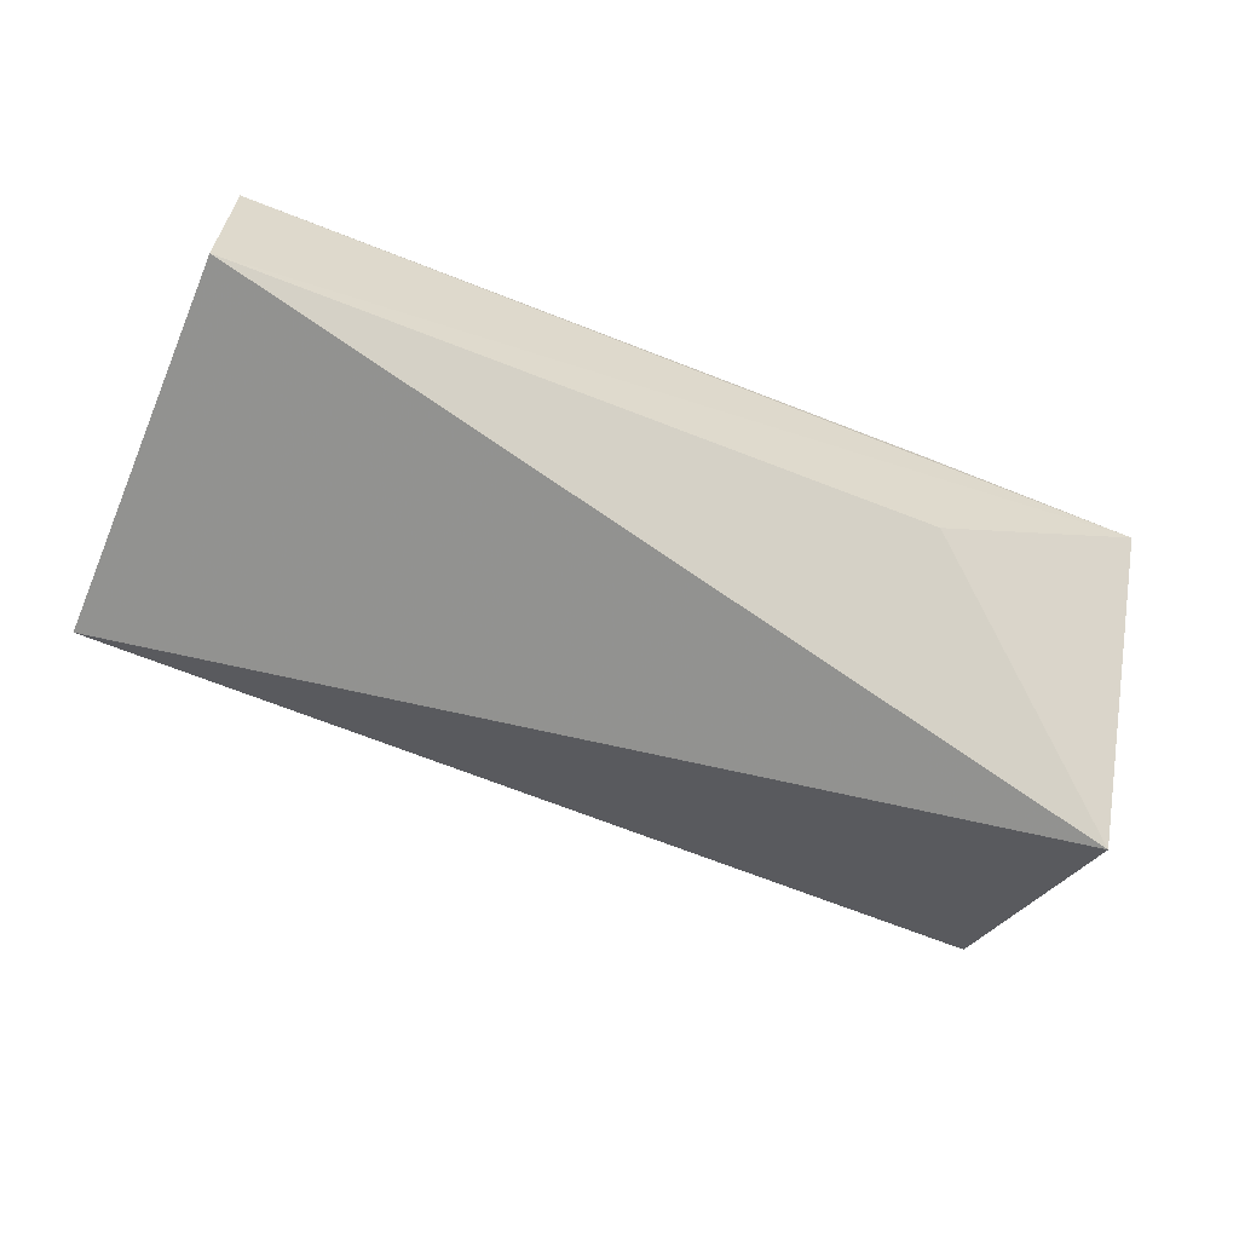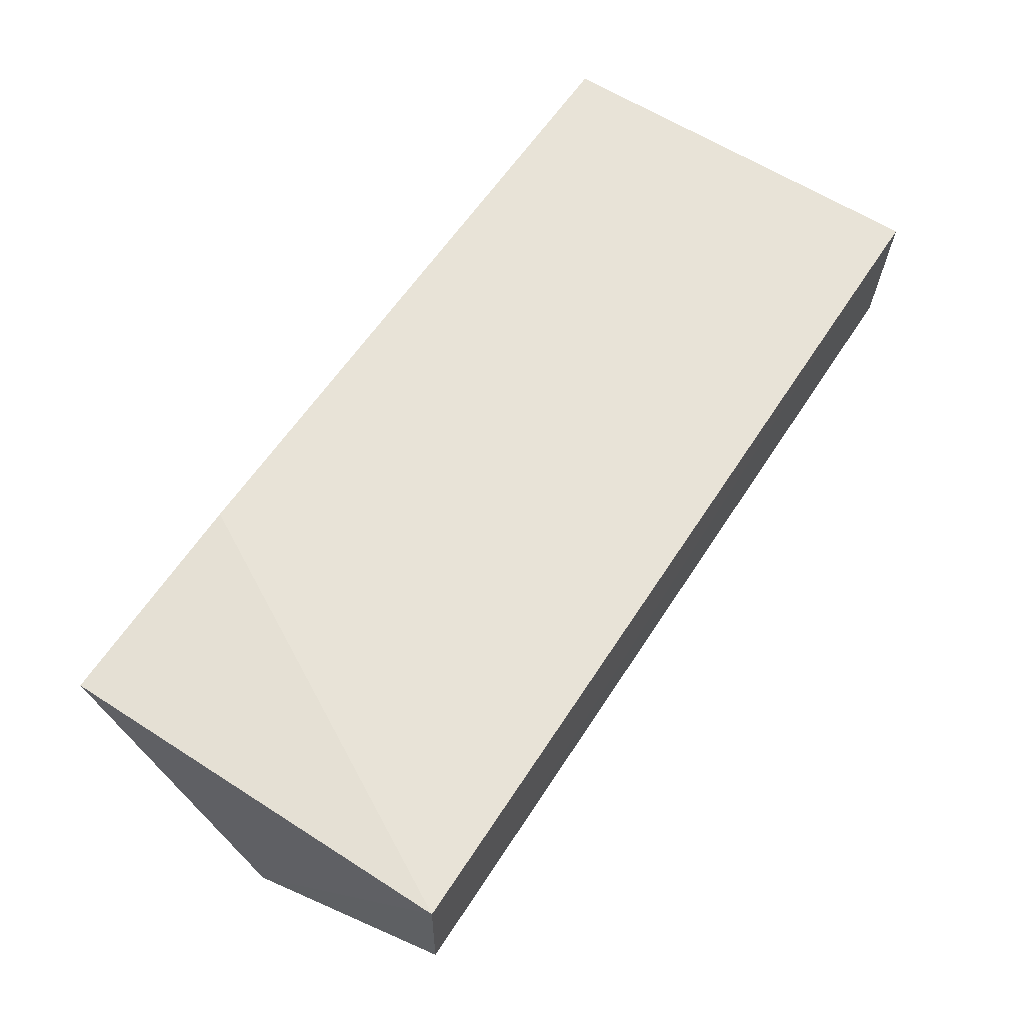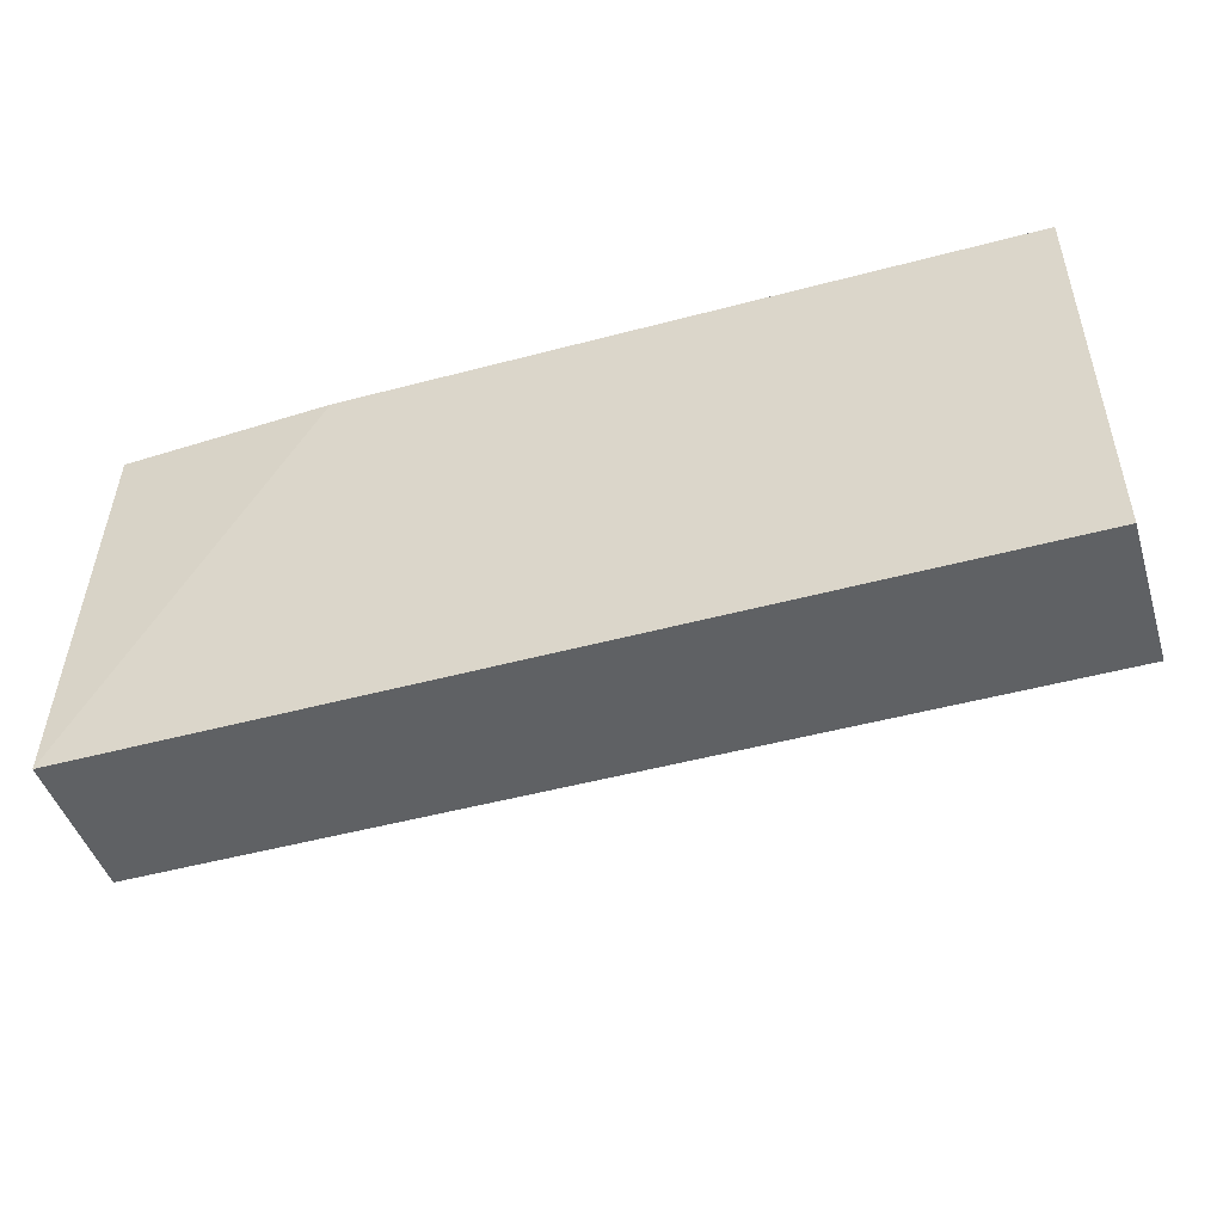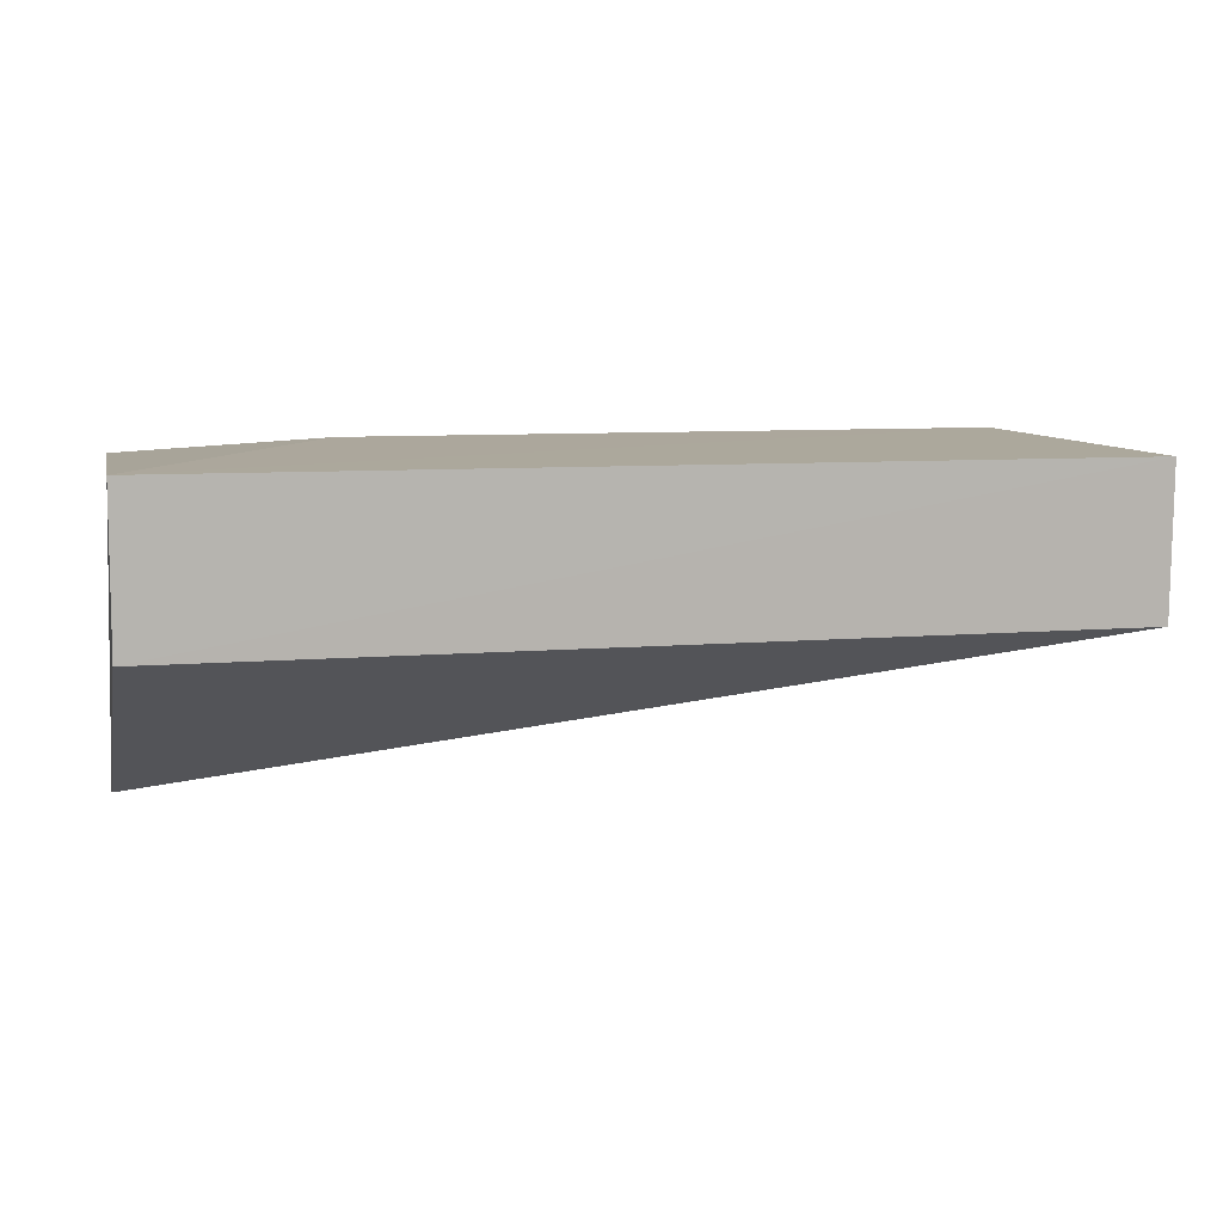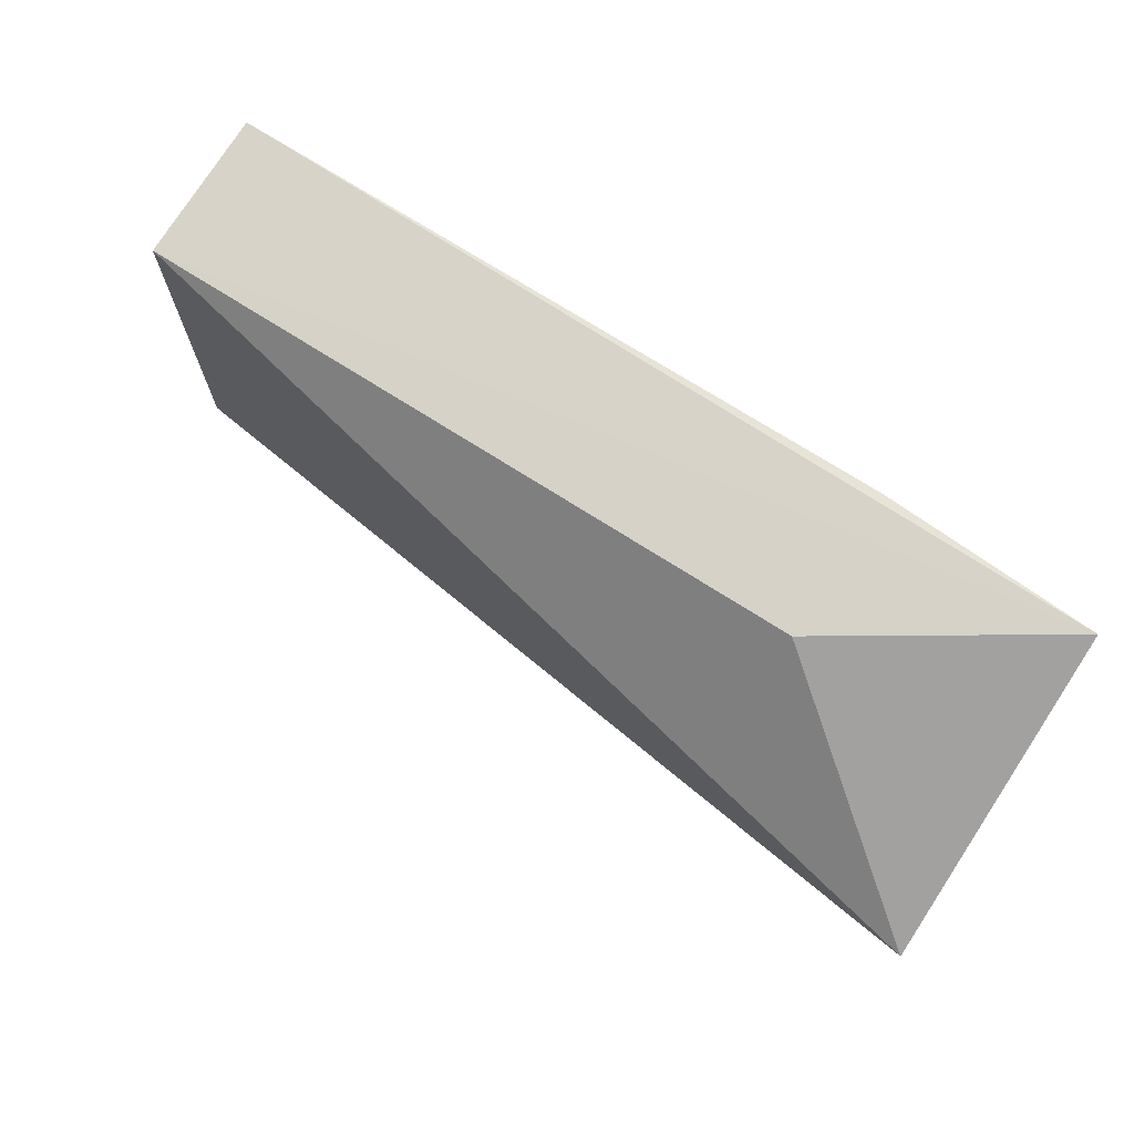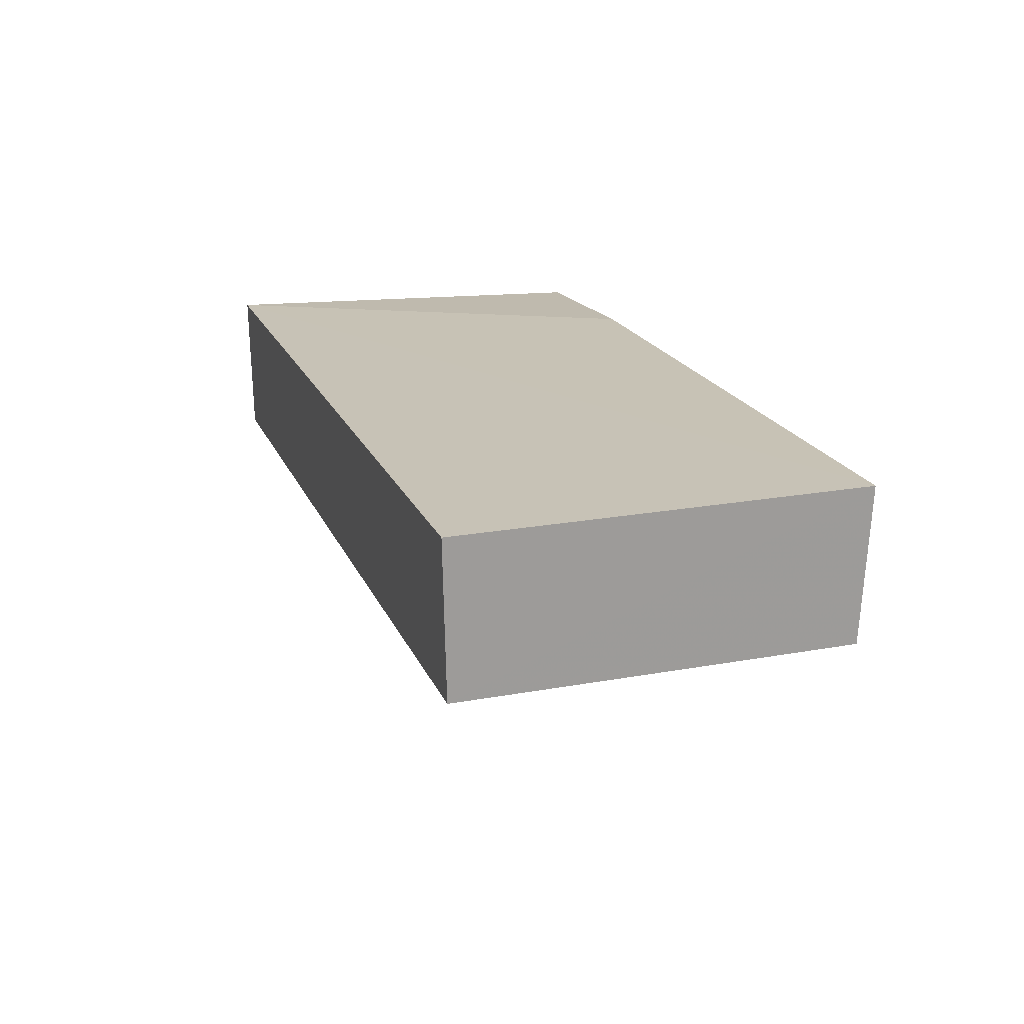
<metadata>
{"format":"obj","ext":"obj","renderer":"f3d","projection":"perspective","resolution":1024,"background":"white","views":[{"elev":-63.7,"azim":-23.0,"up":"+Y"},{"elev":62.2,"azim":122.6,"up":"+Y"},{"elev":-47.9,"azim":-162.7,"up":"+Z"},{"elev":8.1,"azim":166.3,"up":"+Y"},{"elev":72.8,"azim":32.8,"up":"+Z"},{"elev":19.1,"azim":-108.2,"up":"+Y"}]}
</metadata>
<code>
v -0.05055 -0.07434 0.01892
v -0.05024 -0.08691 0.01116
v -0.05031 -0.07388 0.001145
v -0.08929 -0.07389 0.0008507
v -0.08921 -0.08024 0.01768
v -0.05032 -0.08038 0.001268
v -0.08921 -0.07376 0.01804
v -0.05995 -0.08028 0.01829
v -0.08929 -0.08034 0.0009915
v -0.05996 -0.0738 0.01864
f 1 2 3
f 6 3 2
f 6 4 3
f 7 3 4
f 7 5 1
f 8 5 2
f 8 2 1
f 8 1 5
f 9 2 5
f 9 6 2
f 9 4 6
f 9 7 4
f 9 5 7
f 10 7 1
f 10 1 3
f 10 3 7

</code>
